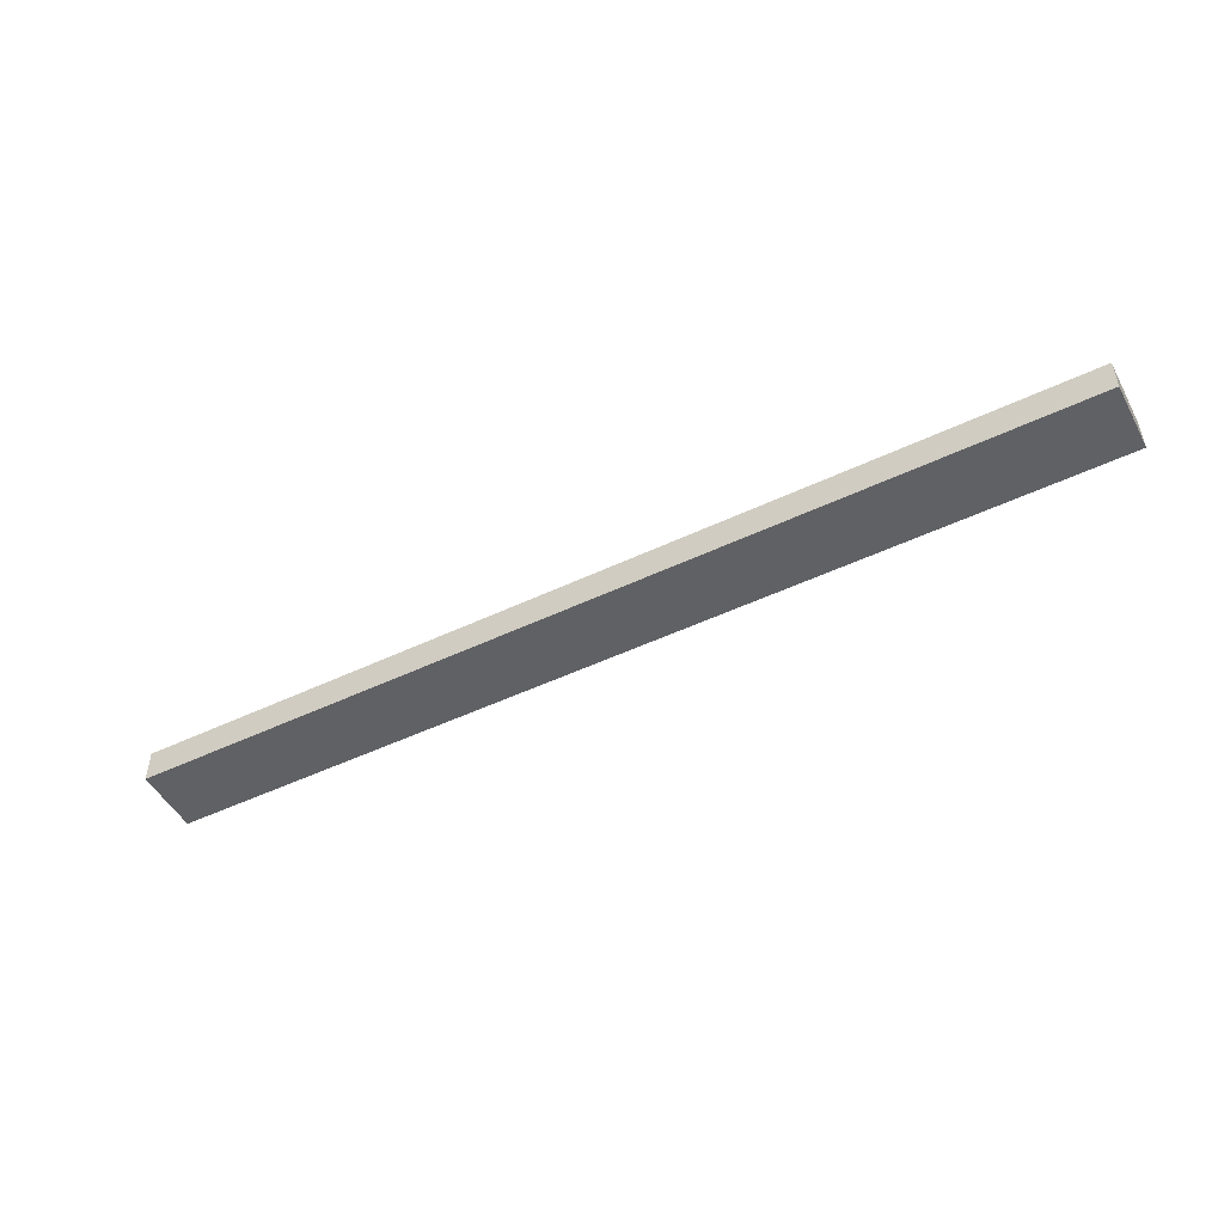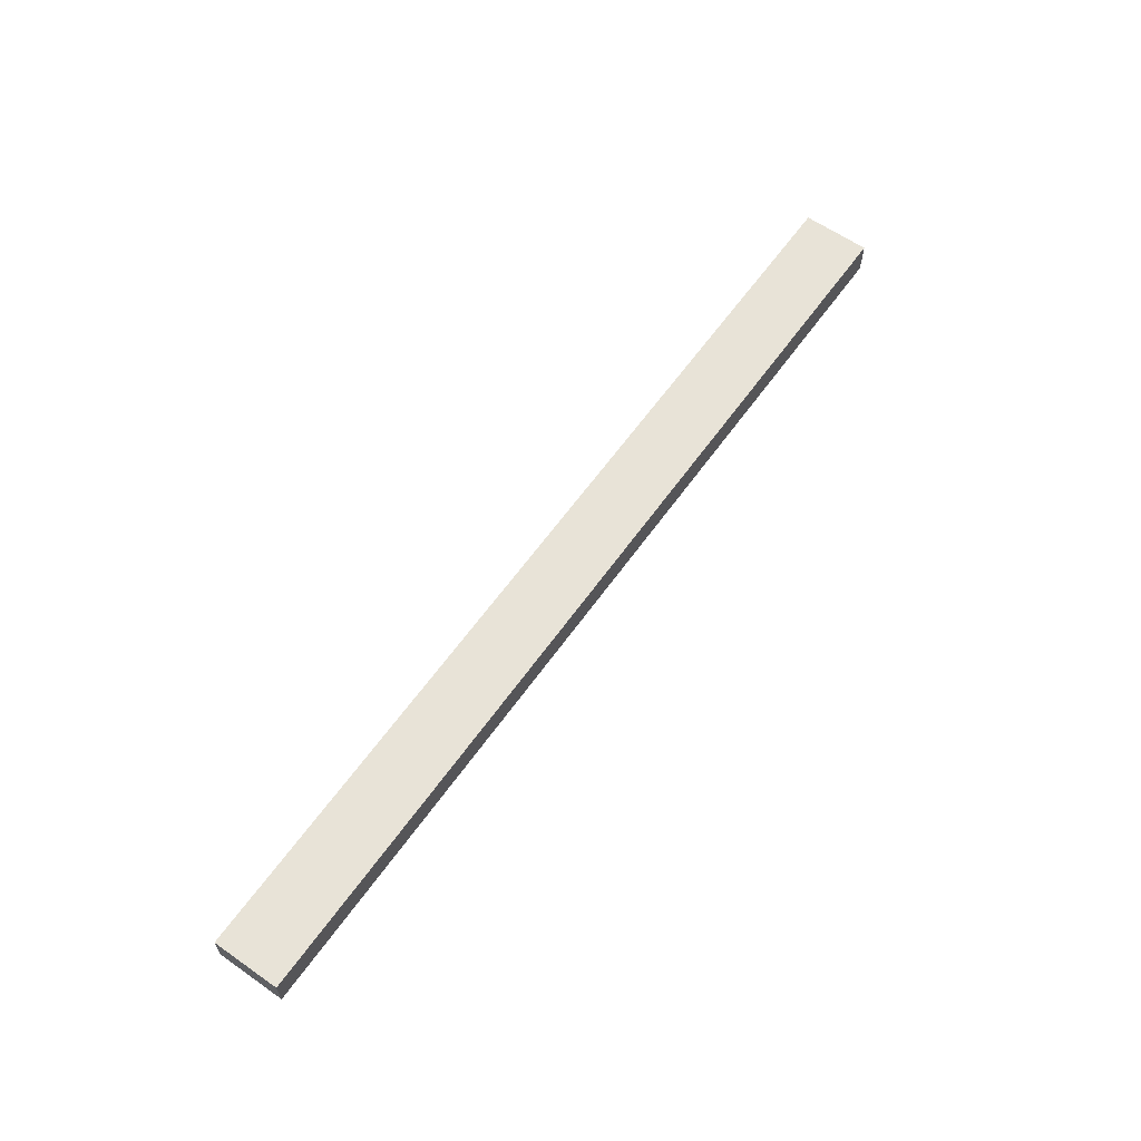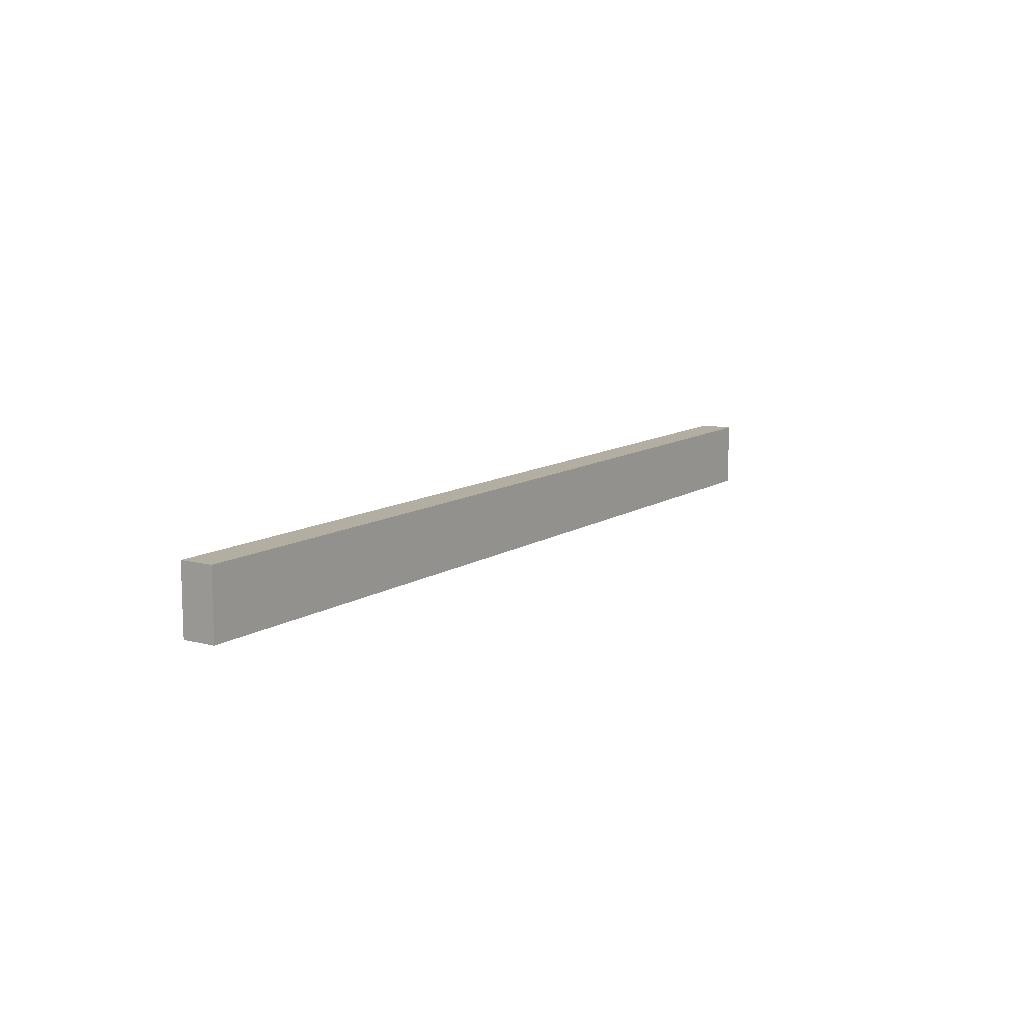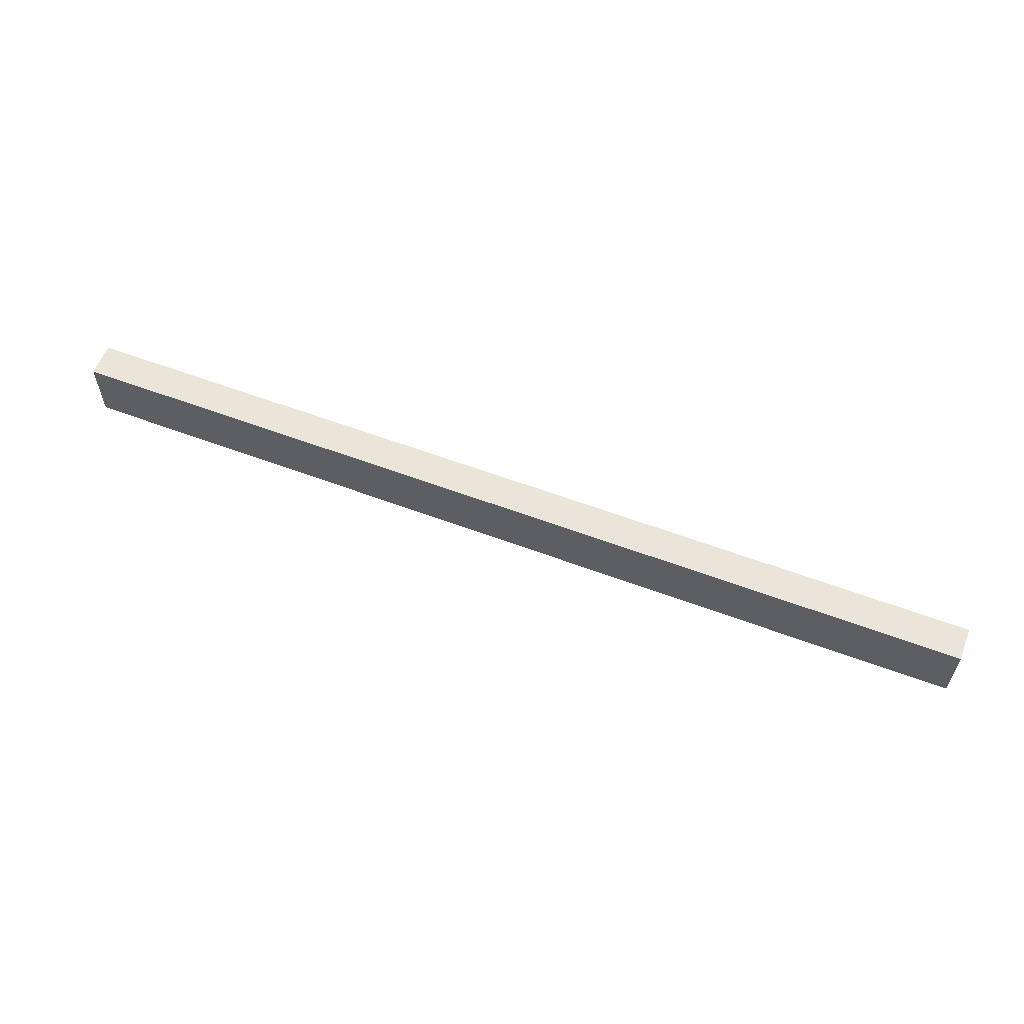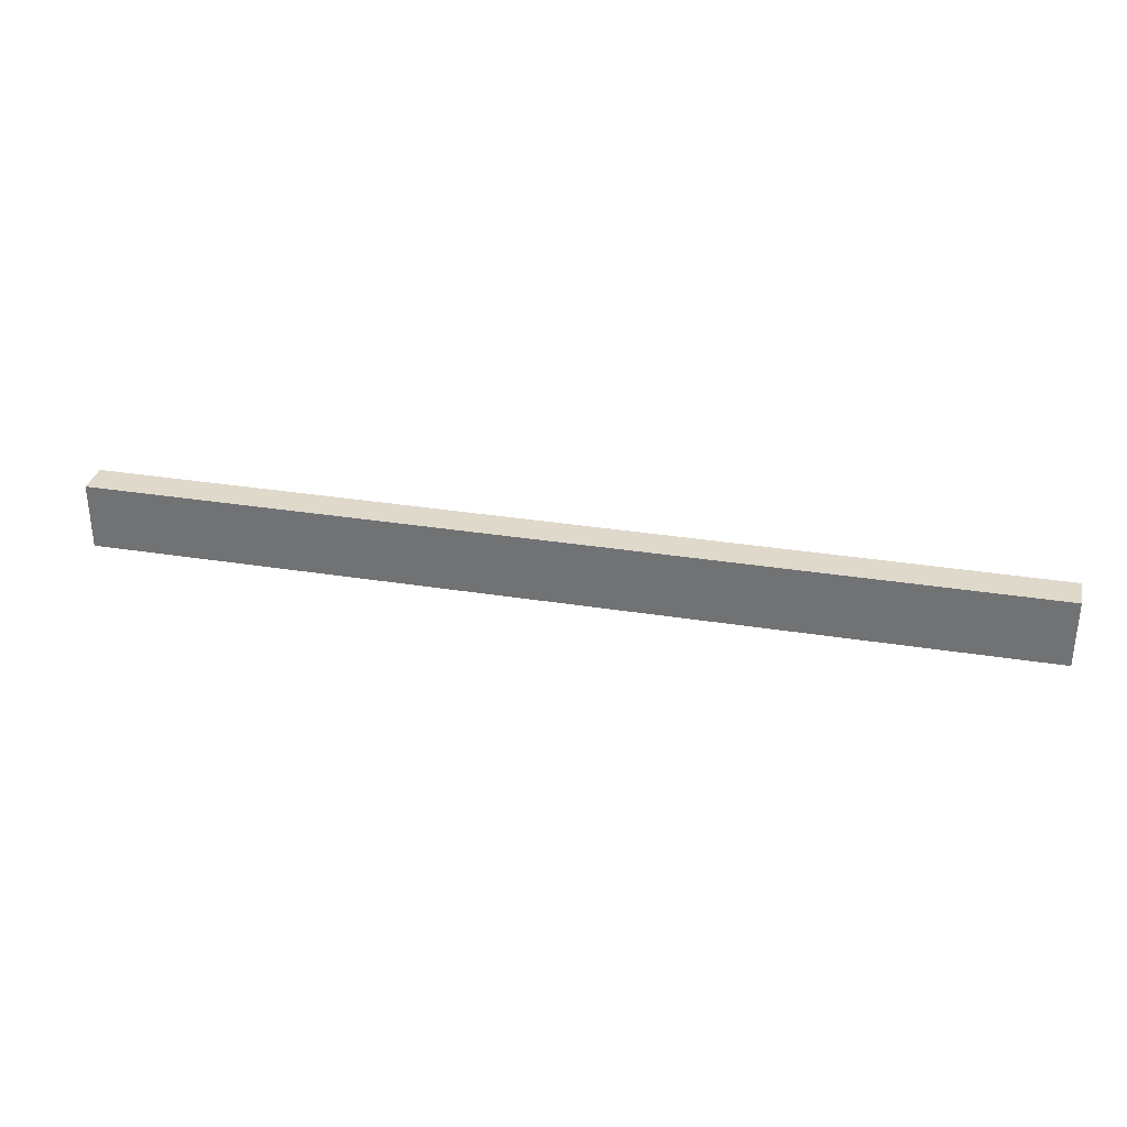
<metadata>
{"format":"obj","ext":"obj","renderer":"f3d","projection":"perspective","resolution":1024,"background":"white","views":[{"elev":-49.6,"azim":-152.3,"up":"+Z"},{"elev":61.6,"azim":-54.7,"up":"+Z"},{"elev":10.8,"azim":123.0,"up":"+Y"},{"elev":59.2,"azim":-158.9,"up":"+Y"},{"elev":32.3,"azim":-167.4,"up":"+Y"}]}
</metadata>
<code>
v -0.2 -4 -0.1
v -0.2 -4 0.1
v -0.2 -3.6 -0.1
v -0.2 -3.6 0.1
v -5.8 -4 -0.1
v -5.8 -4 0.1
v -5.8 -3.6 -0.1
v -5.8 -3.6 0.1
f 3 2 4
f 5 8 6
f 5 7 8
f 7 4 8
f 3 1 2
f 7 3 4
f 1 5 6
f 8 2 6
f 8 4 2
f 1 3 7
f 5 1 7
f 1 6 2

</code>
